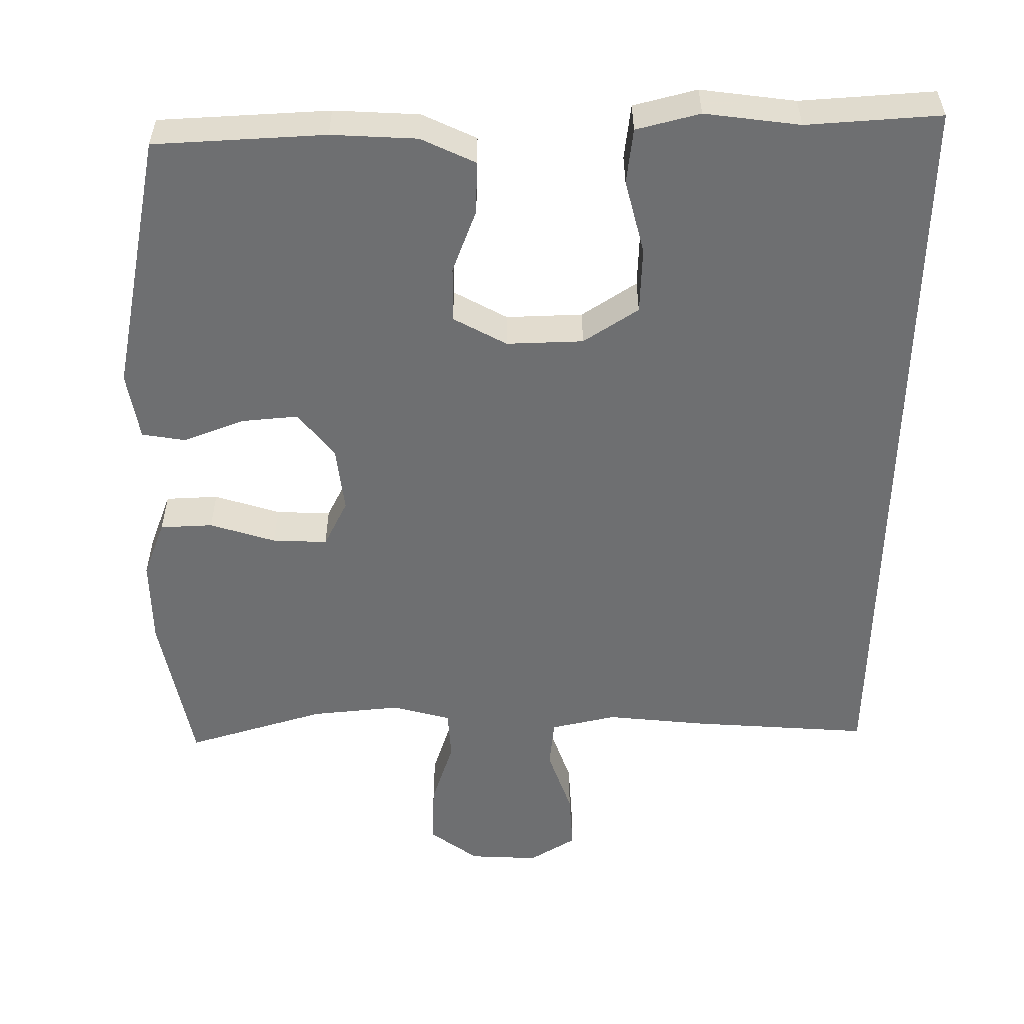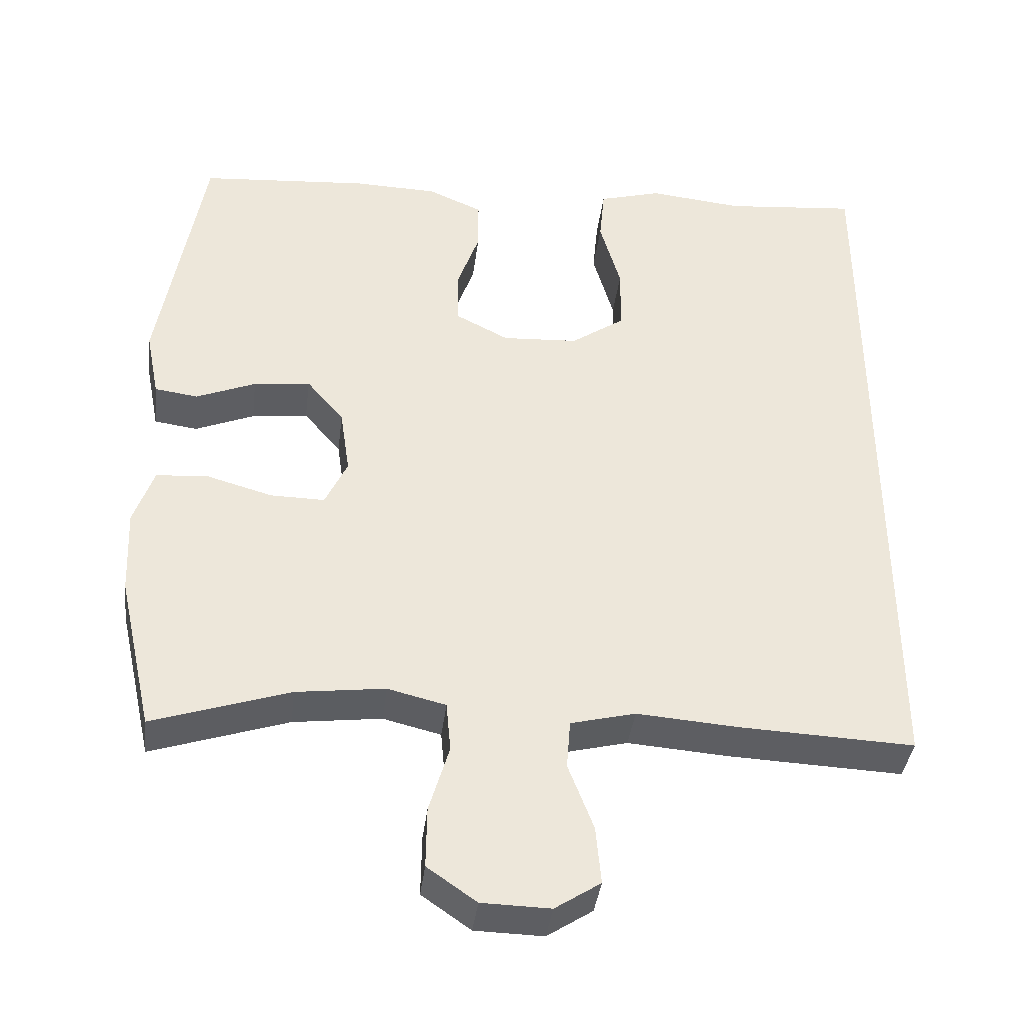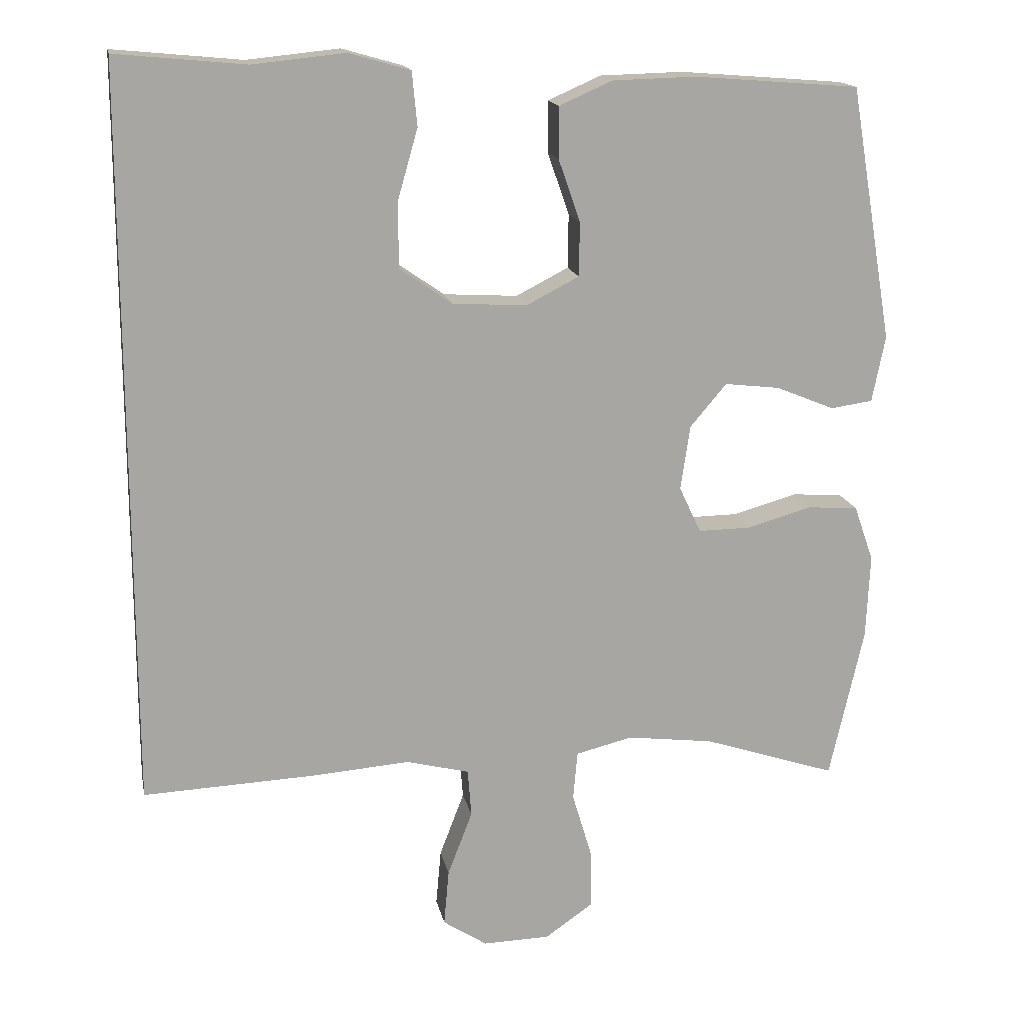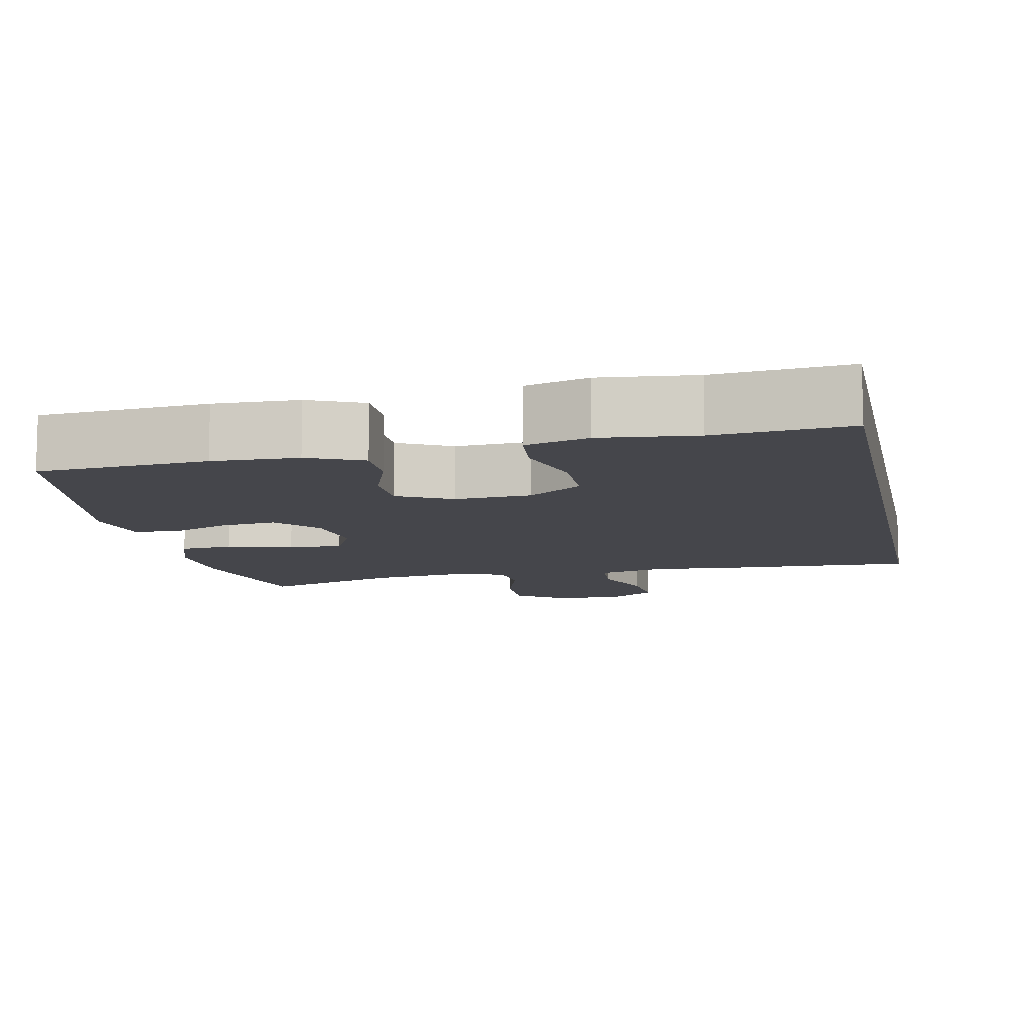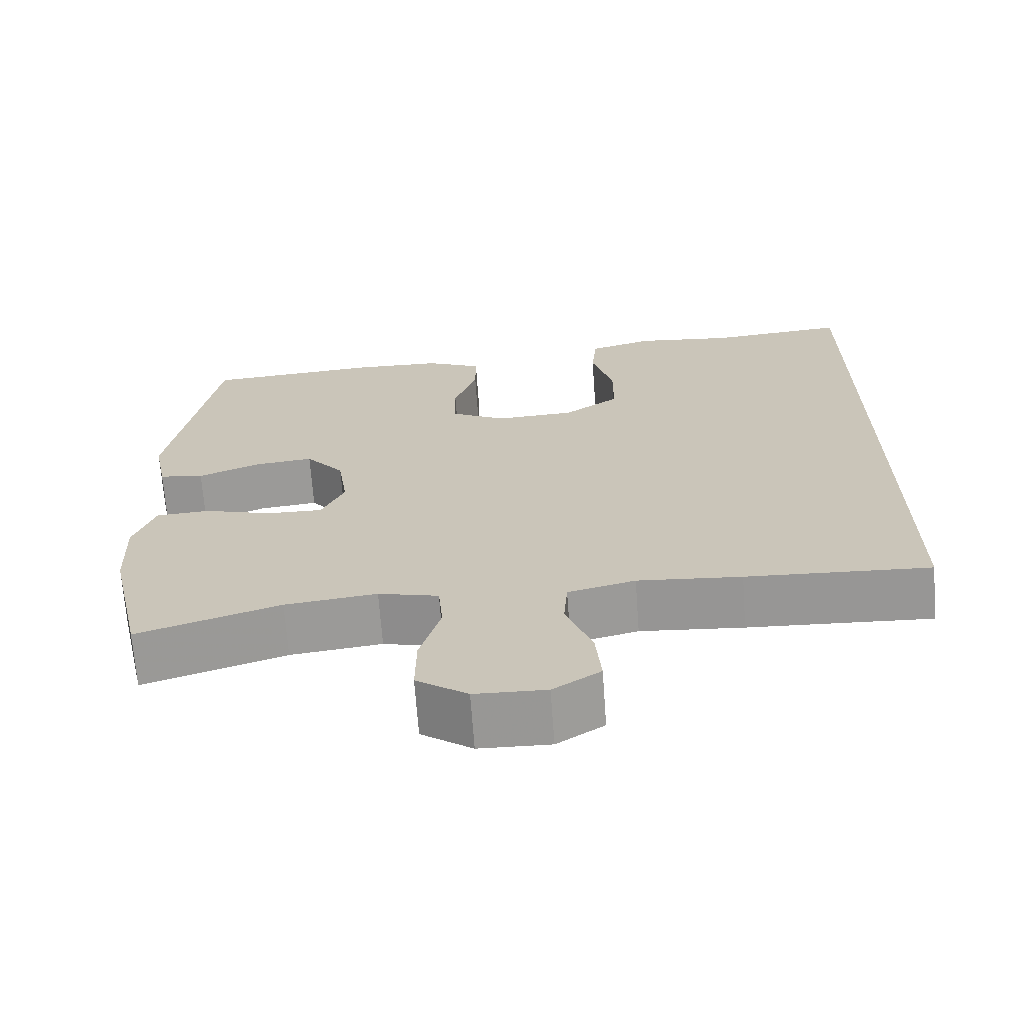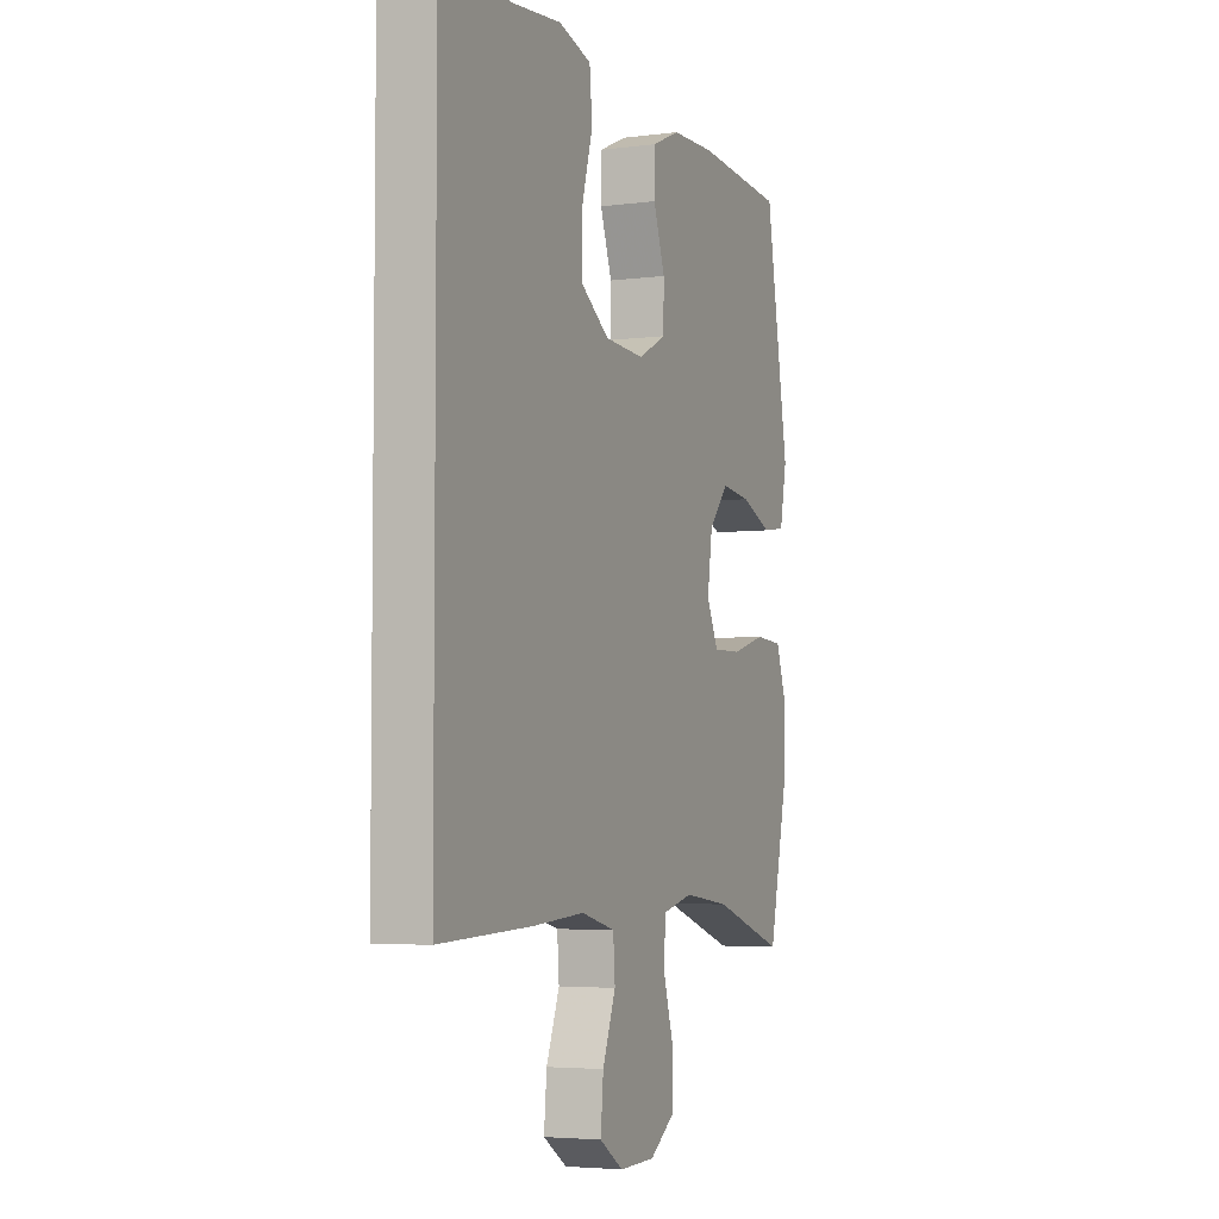
<metadata>
{"format":"obj","ext":"obj","renderer":"f3d","projection":"perspective","resolution":1024,"background":"white","views":[{"elev":-54.5,"azim":-1.2,"up":"+Y"},{"elev":-39.0,"azim":-7.0,"up":"+Z"},{"elev":16.1,"azim":168.8,"up":"+Z"},{"elev":-10.1,"azim":11.7,"up":"+Y"},{"elev":-68.4,"azim":4.1,"up":"+Z"},{"elev":-4.4,"azim":113.0,"up":"+Z"}]}
</metadata>
<code>
v 0.5 0.07 0.561
v 0.5 0.07 -0.456
v 0.263 0.07 -0.446
v 0.129 0.07 -0.436
v 0.042 0.07 -0.458
v 0.037 0.07 -0.524
v 0.071 0.07 -0.613
v 0.078 0.07 -0.691
v 0.017 0.07 -0.731
v -0.075 0.07 -0.729
v -0.141 0.07 -0.683
v -0.14 0.07 -0.601
v -0.113 0.07 -0.51
v -0.119 0.07 -0.443
v -0.197 0.07 -0.424
v -0.316 0.07 -0.439
v -0.5 0.07 -0.5
v -0.547 0.07 -0.29
v -0.552 0.07 -0.174
v -0.525 0.07 -0.097
v -0.455 0.07 -0.092
v -0.367 0.07 -0.117
v -0.294 0.07 -0.118
v -0.264 0.07 -0.054
v -0.277 0.07 0.035
v -0.327 0.07 0.094
v -0.403 0.07 0.085
v -0.483 0.07 0.052
v -0.541 0.07 0.06
v -0.559 0.07 0.151
v -0.5 0.07 0.5
v -0.273 0.07 0.518
v -0.159 0.07 0.515
v -0.086 0.07 0.483
v -0.086 0.07 0.413
v -0.116 0.07 0.327
v -0.115 0.07 0.253
v -0.043 0.07 0.216
v 0.059 0.07 0.222
v 0.131 0.07 0.272
v 0.132 0.07 0.361
v 0.104 0.07 0.459
v 0.111 0.07 0.533
v 0.195 0.07 0.557
v 0.322 0.07 0.544
v 0.5 0 0.561
v 0.5 0 -0.456
v 0.263 0 -0.446
v 0.129 0 -0.436
v 0.042 0 -0.458
v 0.037 0 -0.524
v 0.071 0 -0.613
v 0.078 0 -0.691
v 0.017 0 -0.731
v -0.075 0 -0.729
v -0.141 0 -0.683
v -0.14 0 -0.601
v -0.113 0 -0.51
v -0.119 0 -0.443
v -0.197 0 -0.424
v -0.316 0 -0.439
v -0.5 0 -0.5
v -0.547 0 -0.29
v -0.552 0 -0.174
v -0.525 0 -0.097
v -0.455 0 -0.092
v -0.367 0 -0.117
v -0.294 0 -0.118
v -0.264 0 -0.054
v -0.277 0 0.035
v -0.327 0 0.094
v -0.403 0 0.085
v -0.483 0 0.052
v -0.541 0 0.06
v -0.559 0 0.151
v -0.5 0 0.5
v -0.273 0 0.518
v -0.159 0 0.515
v -0.086 0 0.483
v -0.086 0 0.413
v -0.116 0 0.327
v -0.115 0 0.253
v -0.043 0 0.216
v 0.059 0 0.222
v 0.131 0 0.272
v 0.132 0 0.361
v 0.104 0 0.459
v 0.111 0 0.533
v 0.195 0 0.557
v 0.322 0 0.544
f 42 43 44 45
f 41 42 45 1
f 40 41 1 2
f 39 40 2 3
f 38 39 3 4
f 37 38 4 5
f 33 34 35 36
f 33 36 37
f 32 33 37
f 27 28 29 30
f 26 27 30 31
f 25 26 31 32
f 19 20 21 22
f 19 22 23
f 16 17 18 19
f 15 16 19 23
f 14 15 23 24
f 10 11 12 13
f 10 13 14
f 9 10 14
f 6 7 8 9
f 24 25 32 37
f 9 14 24 37
f 5 6 9 37
f 90 89 88 87
f 46 90 87 86
f 47 46 86 85
f 48 47 85 84
f 49 48 84 83
f 50 49 83 82
f 81 80 79 78
f 82 81 78
f 82 78 77
f 75 74 73 72
f 76 75 72 71
f 77 76 71 70
f 67 66 65 64
f 68 67 64
f 64 63 62 61
f 68 64 61 60
f 69 68 60 59
f 58 57 56 55
f 59 58 55
f 59 55 54
f 54 53 52 51
f 82 77 70 69
f 82 69 59 54
f 82 54 51 50
f 1 46 47 2
f 2 47 48 3
f 3 48 49 4
f 4 49 50 5
f 5 50 51 6
f 6 51 52 7
f 7 52 53 8
f 8 53 54 9
f 9 54 55 10
f 10 55 56 11
f 11 56 57 12
f 12 57 58 13
f 13 58 59 14
f 14 59 60 15
f 15 60 61 16
f 16 61 62 17
f 17 62 63 18
f 18 63 64 19
f 19 64 65 20
f 20 65 66 21
f 21 66 67 22
f 22 67 68 23
f 23 68 69 24
f 24 69 70 25
f 25 70 71 26
f 26 71 72 27
f 27 72 73 28
f 28 73 74 29
f 29 74 75 30
f 30 75 76 31
f 31 76 77 32
f 32 77 78 33
f 33 78 79 34
f 34 79 80 35
f 35 80 81 36
f 36 81 82 37
f 37 82 83 38
f 38 83 84 39
f 39 84 85 40
f 40 85 86 41
f 41 86 87 42
f 42 87 88 43
f 43 88 89 44
f 44 89 90 45
f 45 90 46 1

</code>
